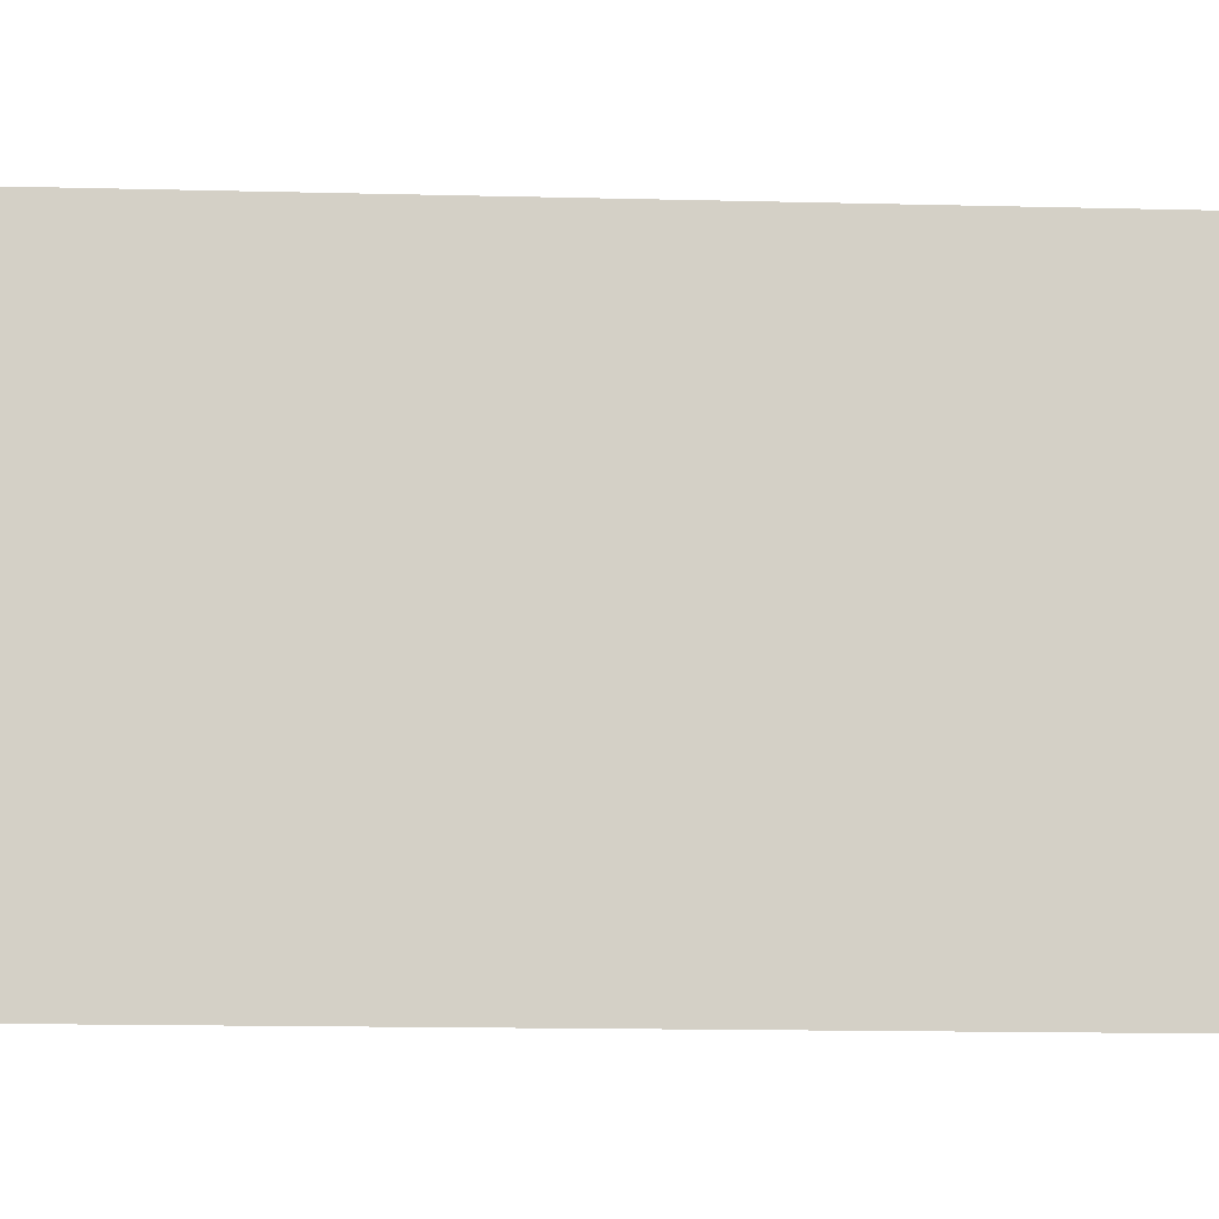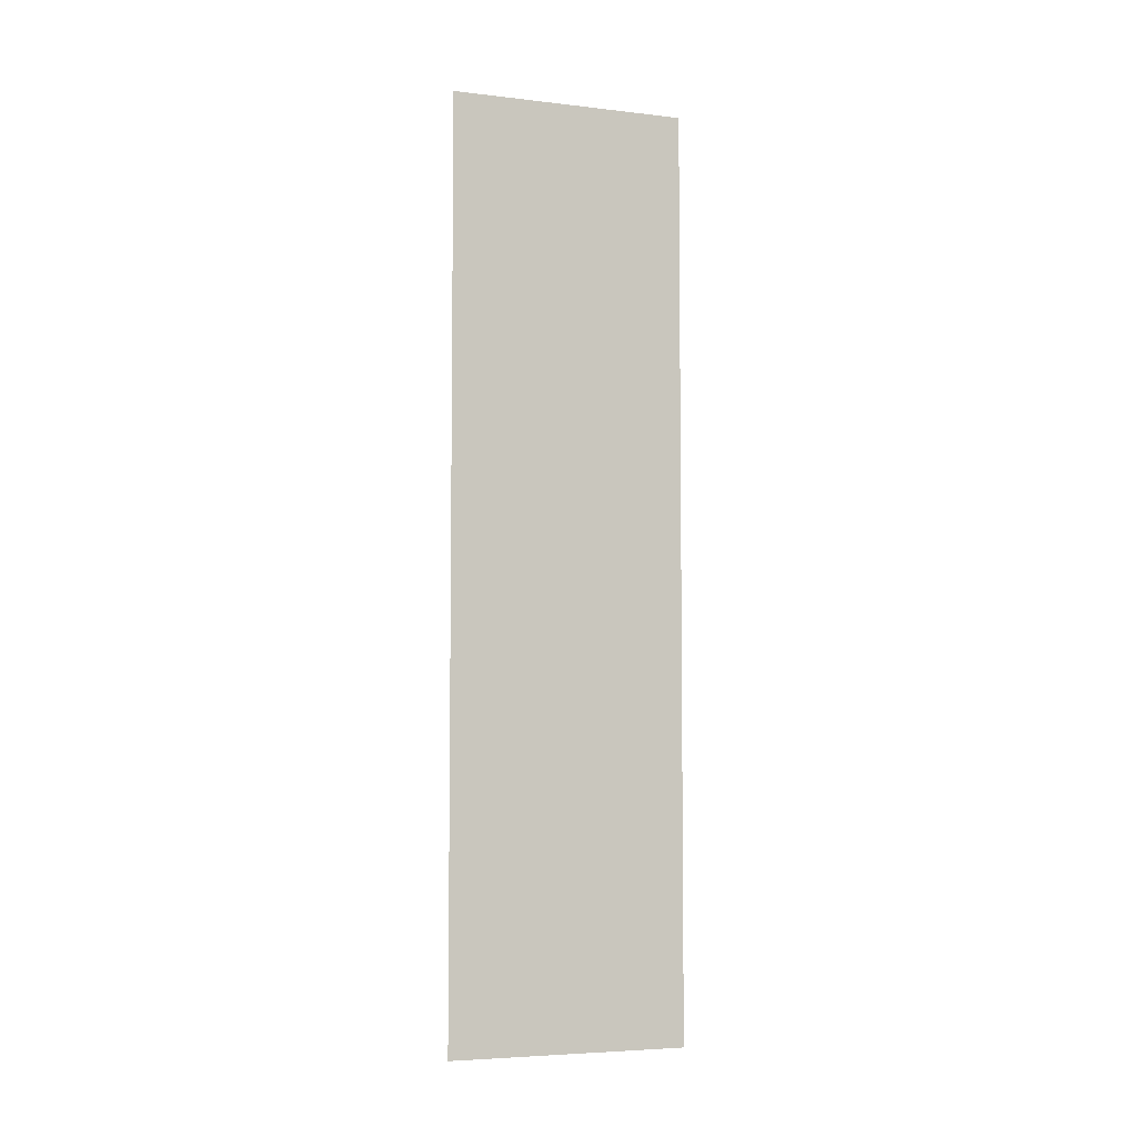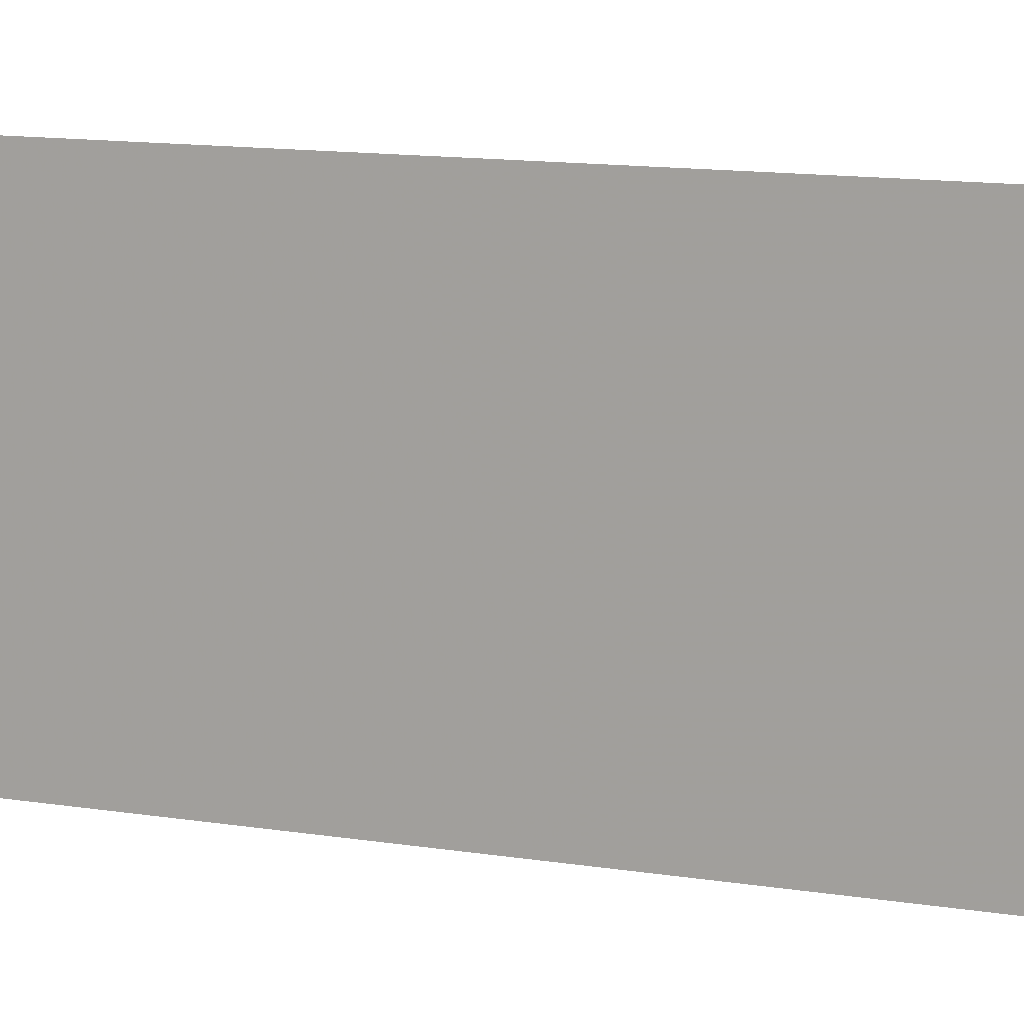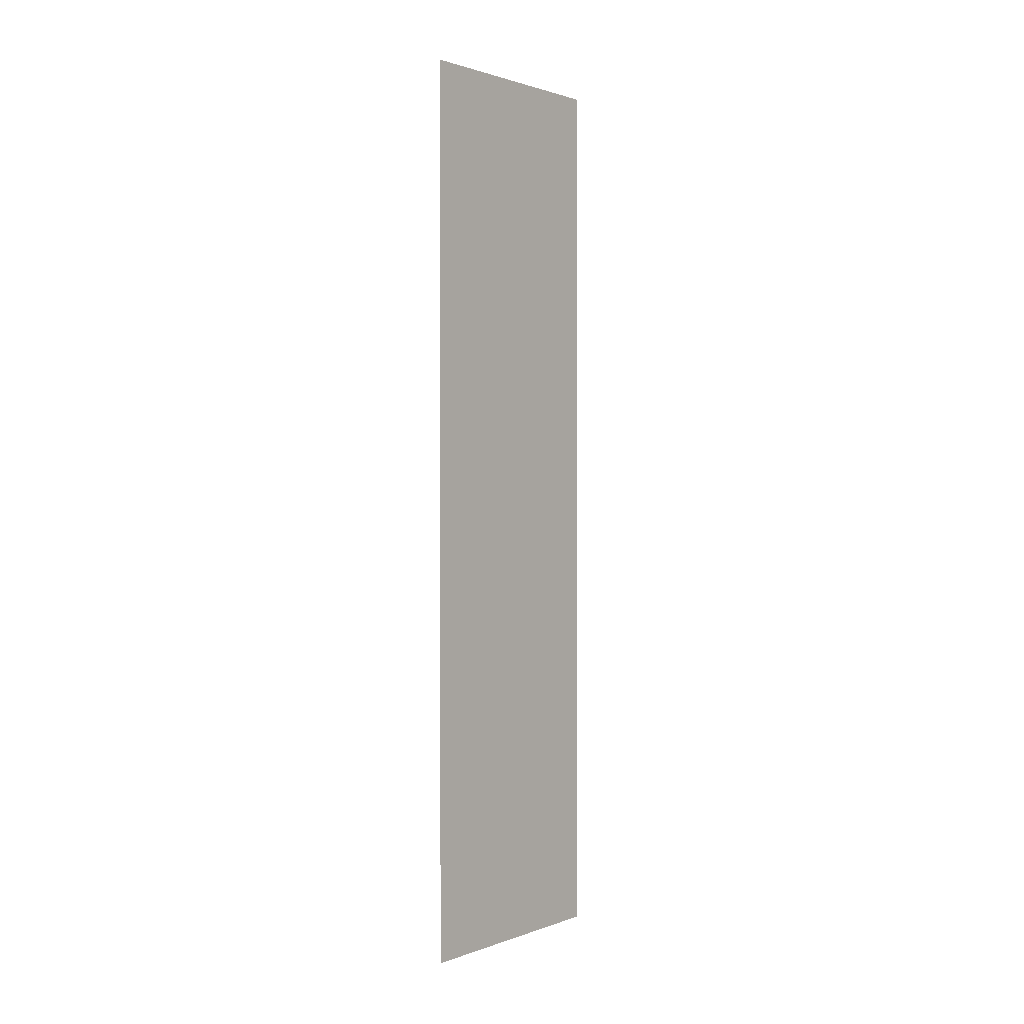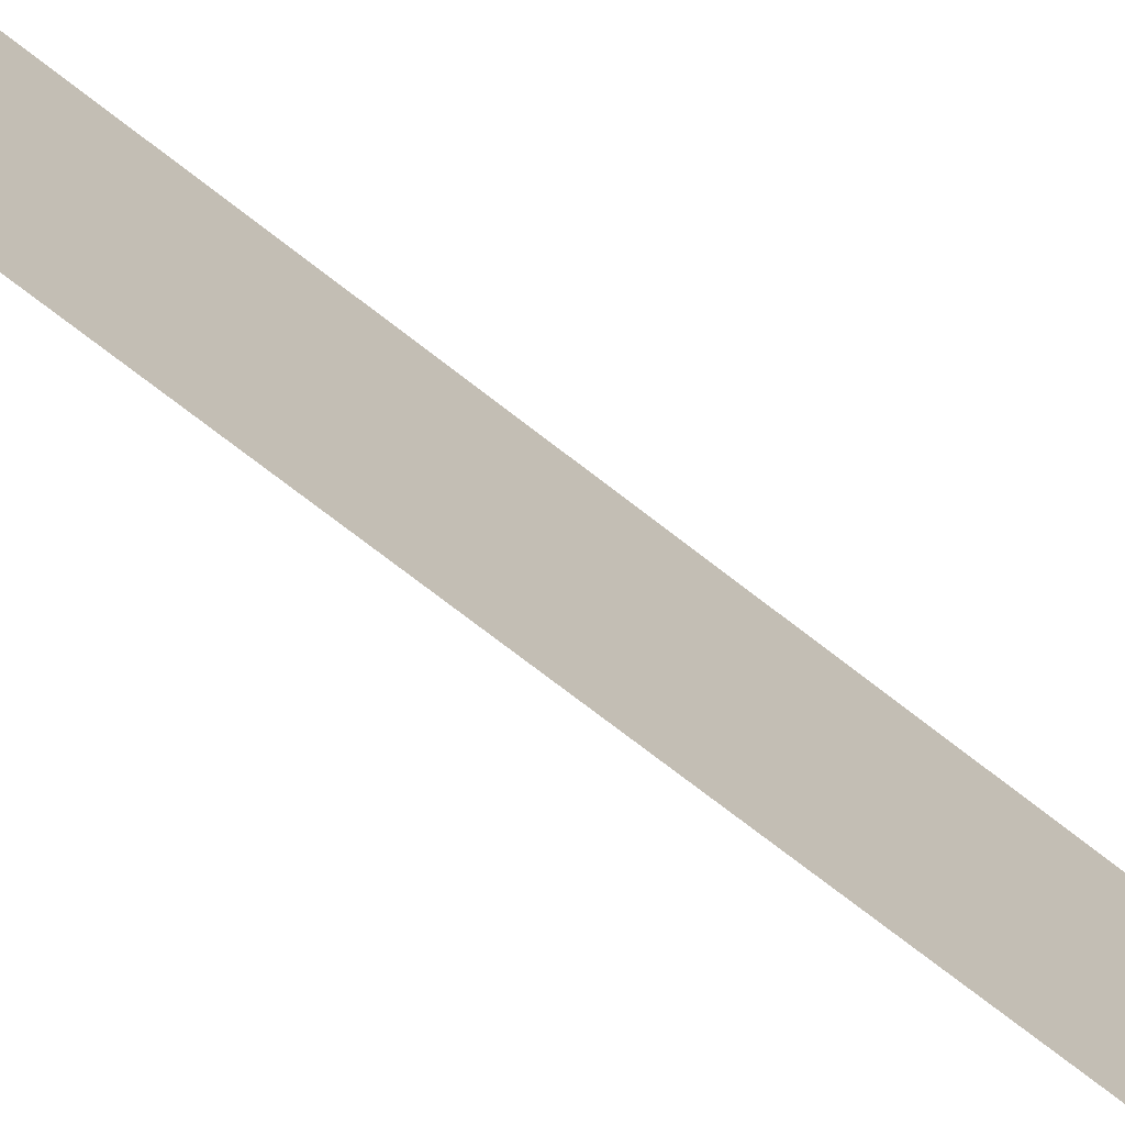
<metadata>
{"format":"obj","ext":"obj","renderer":"f3d","projection":"perspective","resolution":1024,"background":"white","views":[{"elev":-8.7,"azim":-95.3,"up":"+Y"},{"elev":-5.3,"azim":-109.8,"up":"+Z"},{"elev":8.8,"azim":-61.8,"up":"+Y"},{"elev":1.2,"azim":-141.8,"up":"+Z"},{"elev":-72.3,"azim":52.0,"up":"+Y"}]}
</metadata>
<code>
v 3.405 1.811 0
v 3.405 2.325 0
v 3.405 1.811 2
v 3.405 2.325 2
f 1 2 3
f 2 3 4

</code>
